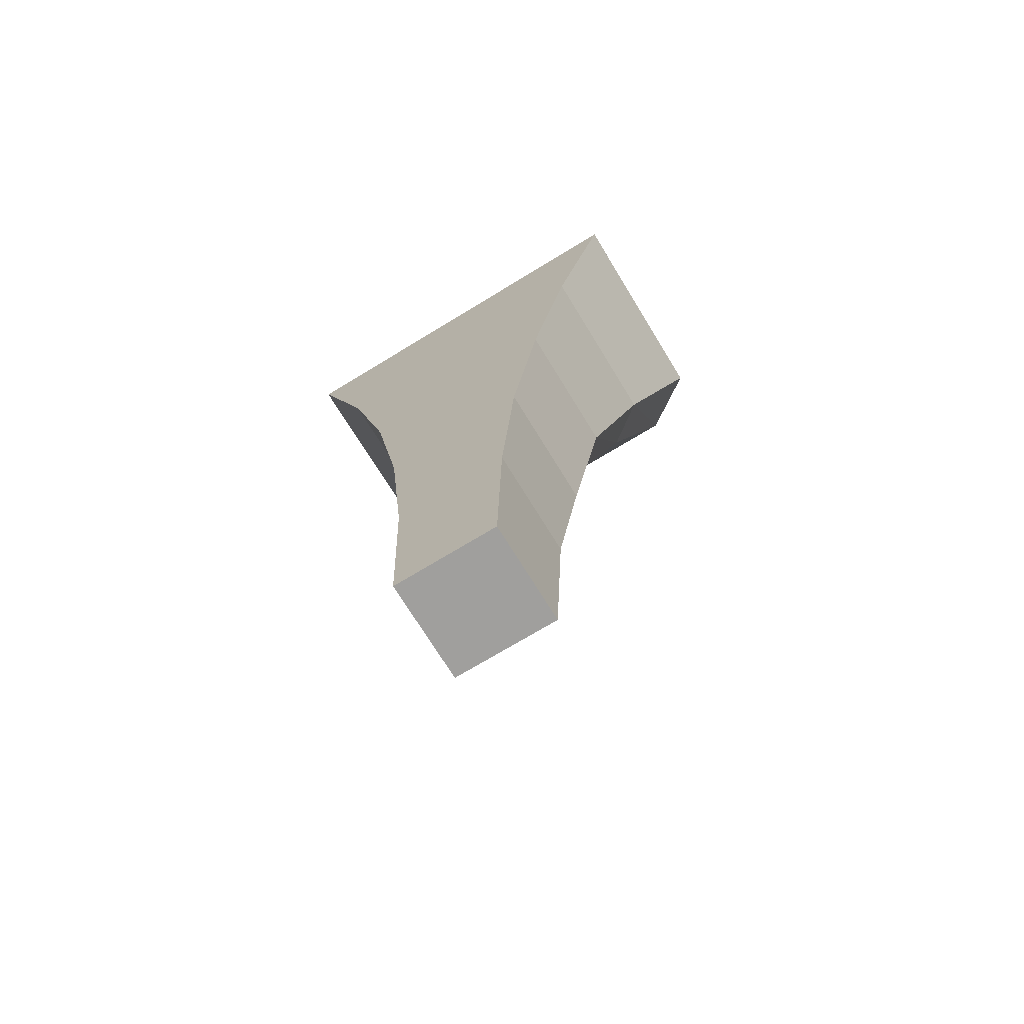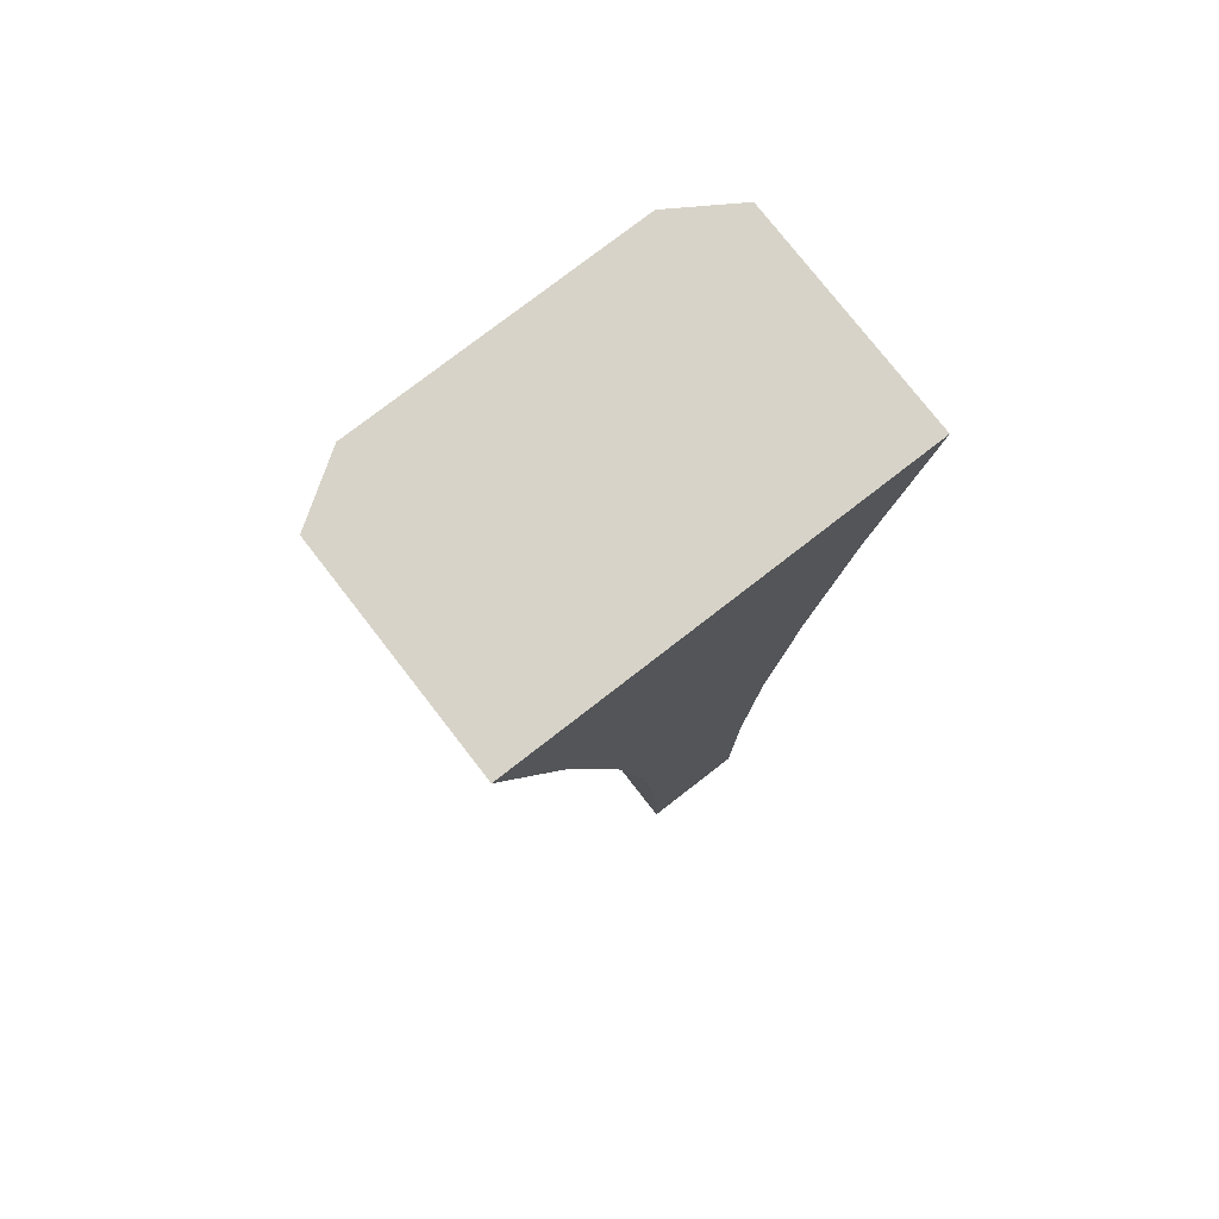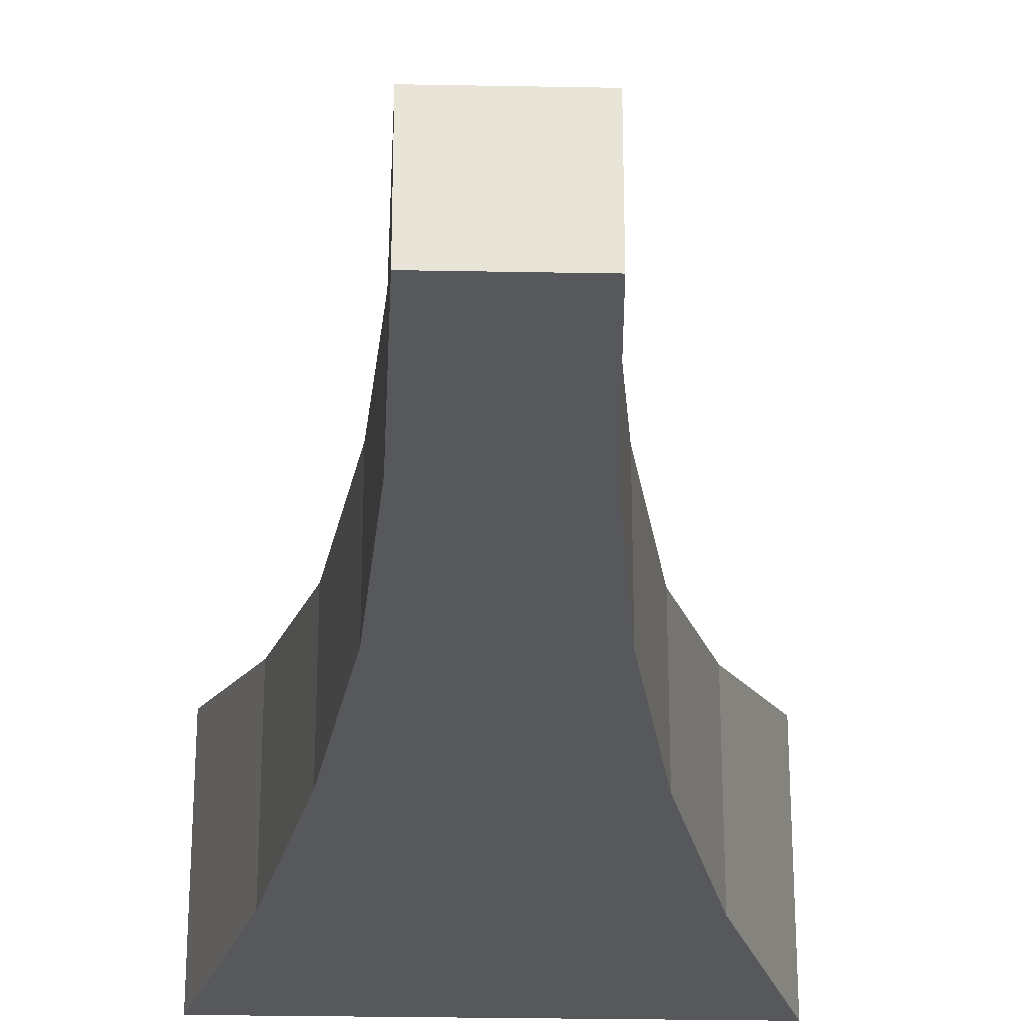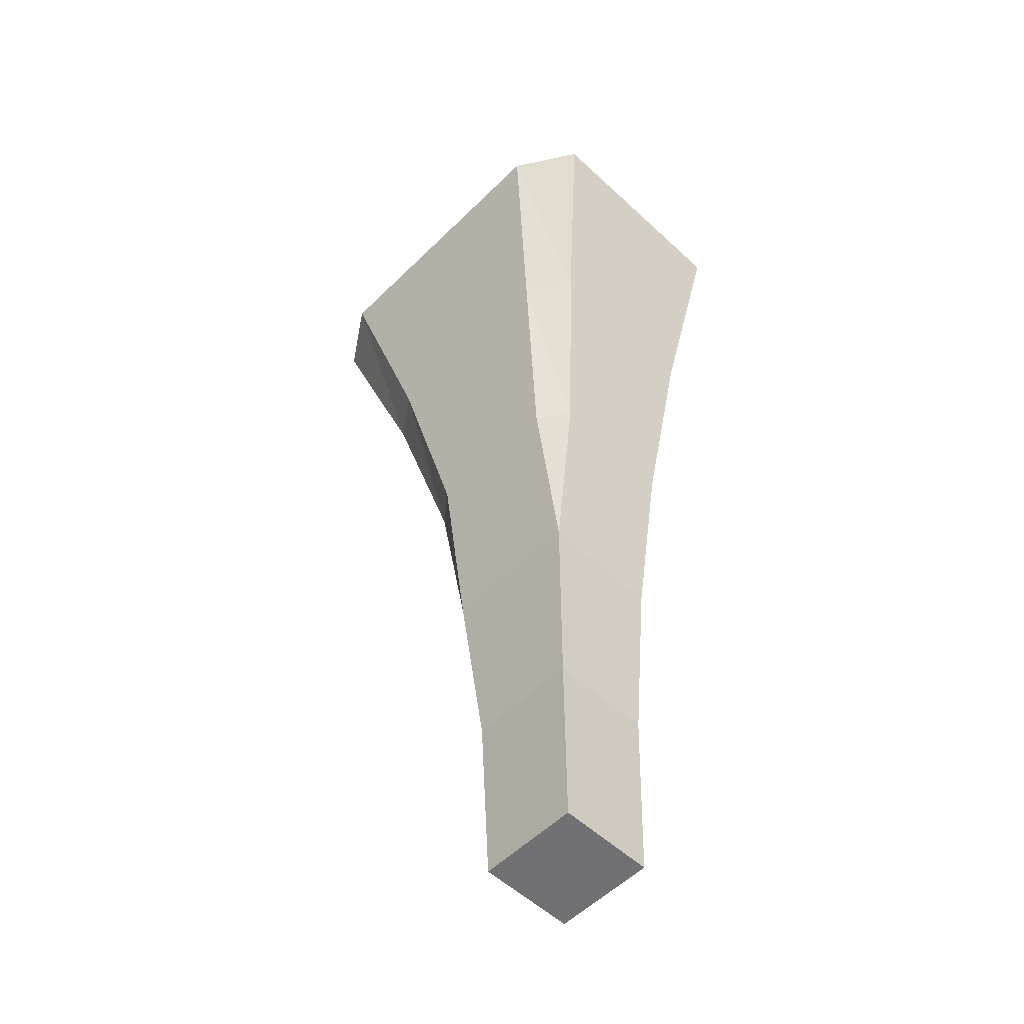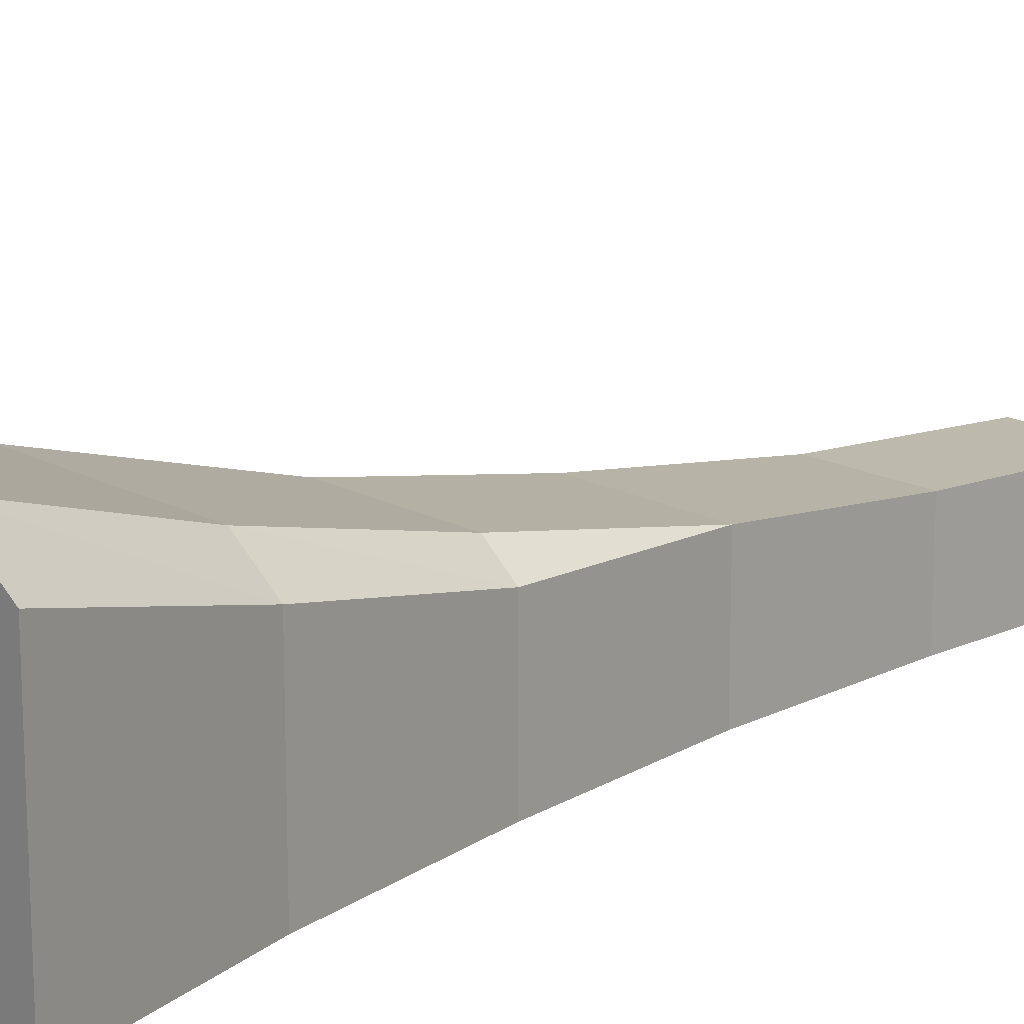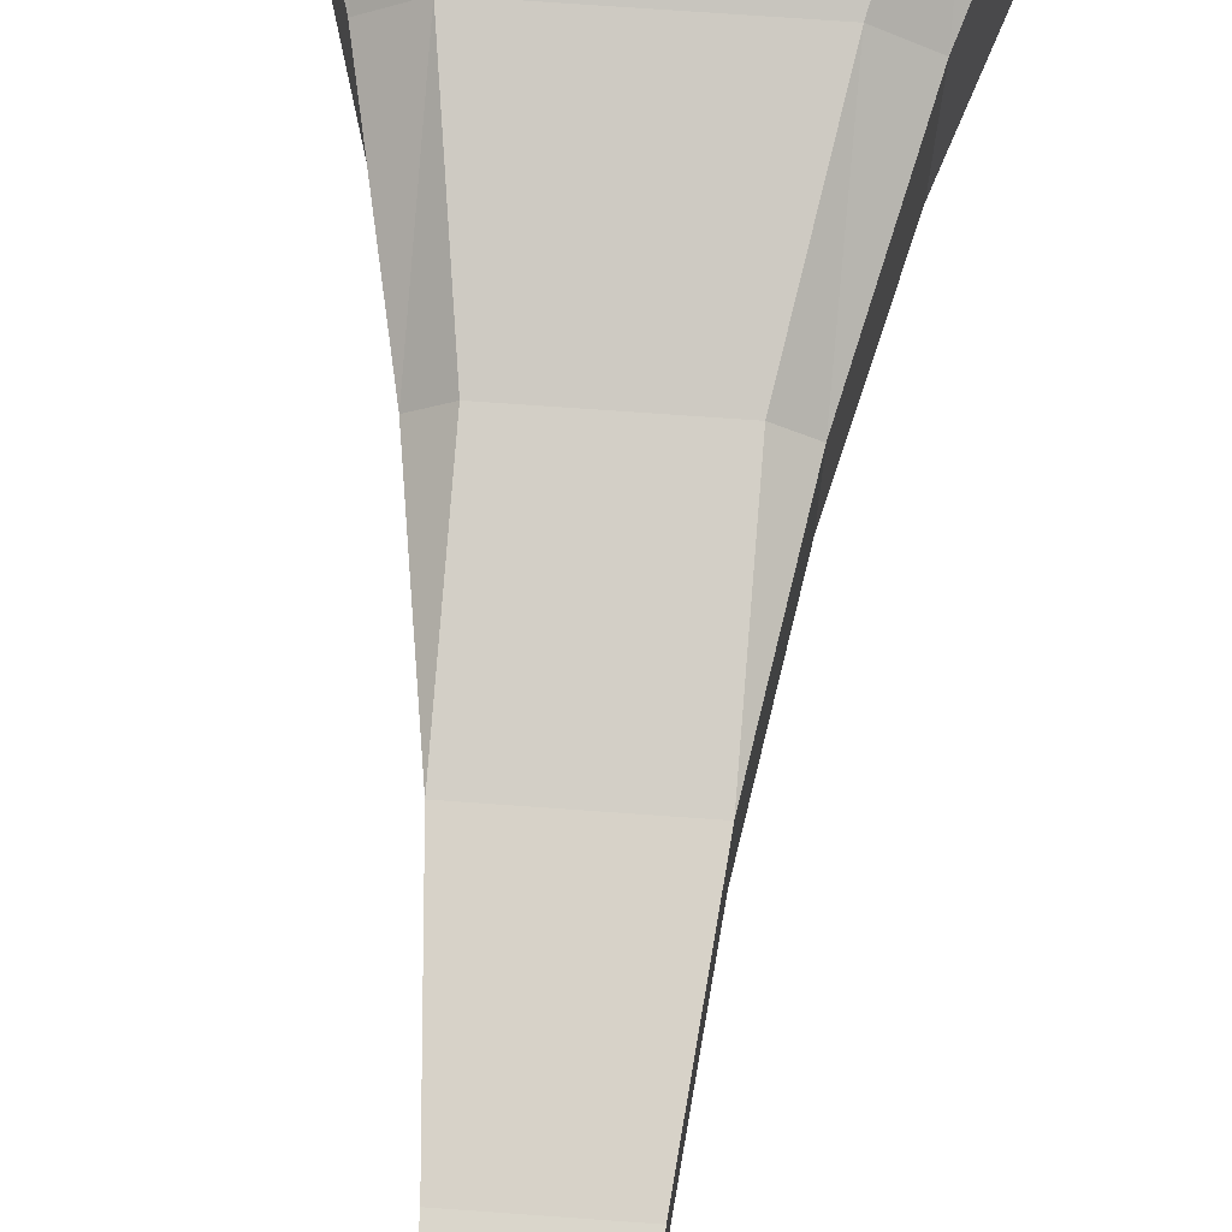
<metadata>
{"format":"obj","ext":"obj","renderer":"f3d","projection":"perspective","resolution":1024,"background":"white","views":[{"elev":-71.3,"azim":-148.6,"up":"+Y"},{"elev":77.2,"azim":142.2,"up":"+Y"},{"elev":-28.0,"azim":-1.6,"up":"+Z"},{"elev":-55.3,"azim":45.8,"up":"+Y"},{"elev":16.3,"azim":-131.6,"up":"+Z"},{"elev":71.4,"azim":4.1,"up":"+Z"}]}
</metadata>
<code>
o Cube.3556_0005
v -0.4184 0.315 -2.21
v -0.4184 0.315 -2.194
v -0.4347 0.315 -2.21
v -0.4347 0.315 -2.194
v -0.4173 0.345 -2.21
v -0.4173 0.345 -2.193
v -0.4353 0.345 -2.193
v -0.4353 0.345 -2.21
v -0.4143 0.375 -2.21
v -0.4143 0.375 -2.19
v -0.4374 0.375 -2.19
v -0.4374 0.375 -2.21
v -0.4092 0.405 -2.21
v -0.4419 0.405 -2.21
v -0.4017 0.435 -2.21
v -0.4482 0.435 -2.21
v -0.3915 0.465 -2.21
v -0.4569 0.465 -2.21
v -0.4092 0.405 -2.189
v -0.4139 0.405 -2.185
v -0.4371 0.405 -2.185
v -0.4419 0.405 -2.189
v -0.4017 0.435 -2.182
v -0.4085 0.435 -2.177
v -0.4413 0.435 -2.177
v -0.4482 0.435 -2.182
v -0.4011 0.465 -2.168
v -0.3915 0.465 -2.174
v -0.4569 0.465 -2.174
v -0.4472 0.465 -2.168
f 3 2 4
f 5 12 9
f 2 5 6
f 1 8 5
f 2 7 4
f 4 8 3
f 23 17 28
f 6 11 7
f 7 12 8
f 6 9 10
f 11 14 12
f 20 25 21
f 9 14 13
f 10 13 19
f 15 18 17
f 10 21 11
f 13 16 15
f 22 16 14
f 26 18 16
f 18 27 17
f 24 30 25
f 19 20 10
f 21 22 11
f 25 22 21
f 24 19 23
f 23 27 24
f 26 30 29
f 19 15 23
f 3 1 2
f 5 8 12
f 2 1 5
f 1 3 8
f 2 6 7
f 4 7 8
f 23 15 17
f 6 10 11
f 7 11 12
f 6 5 9
f 11 22 14
f 20 24 25
f 9 12 14
f 10 9 13
f 15 16 18
f 10 20 21
f 13 14 16
f 22 26 16
f 26 29 18
f 18 29 30
f 30 27 18
f 27 28 17
f 24 27 30
f 25 26 22
f 24 20 19
f 23 28 27
f 26 25 30
f 19 13 15

</code>
